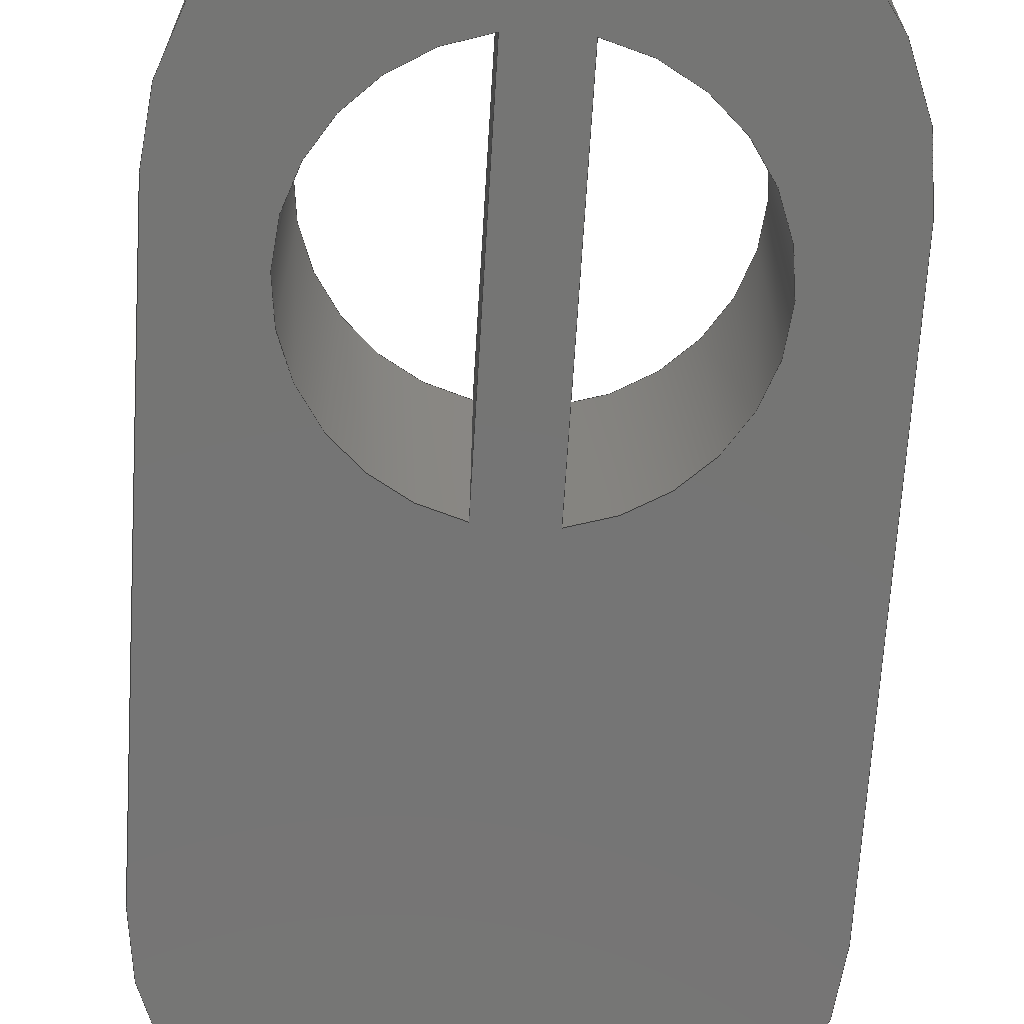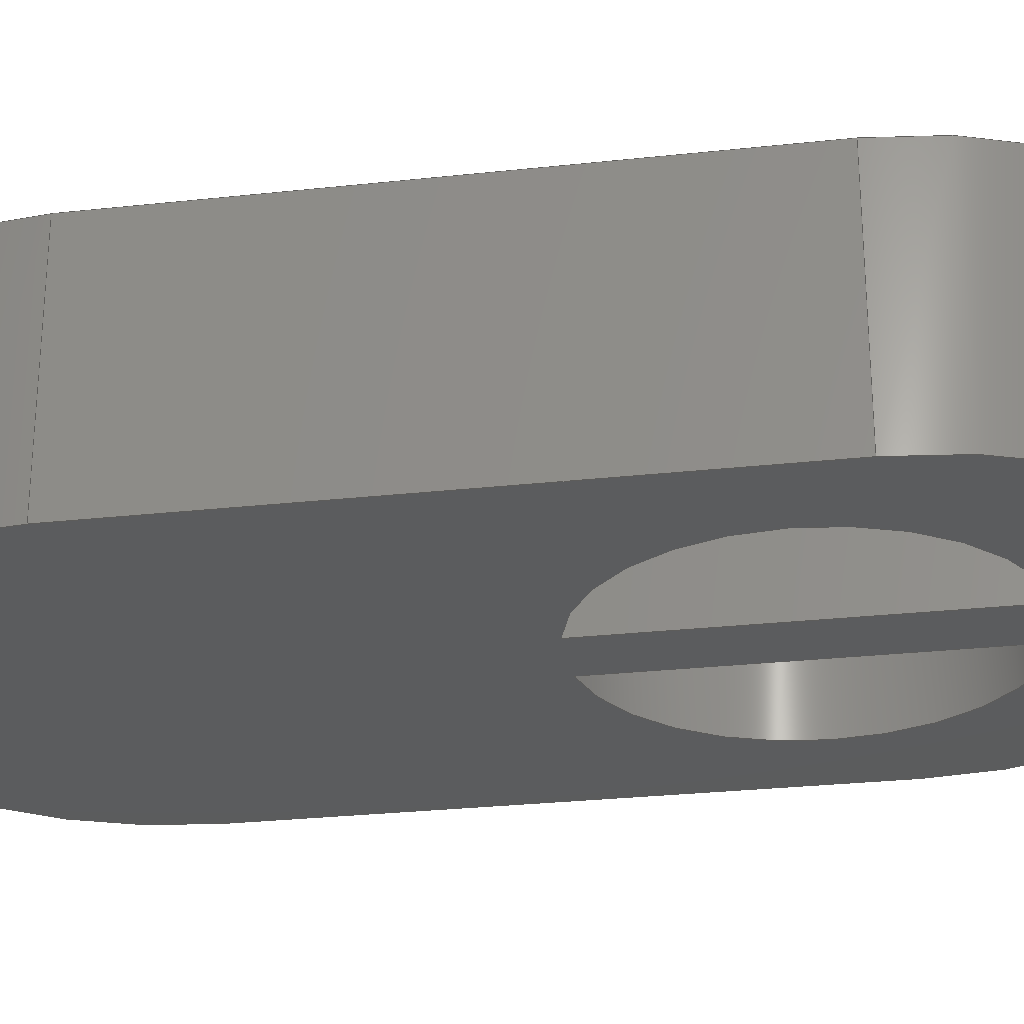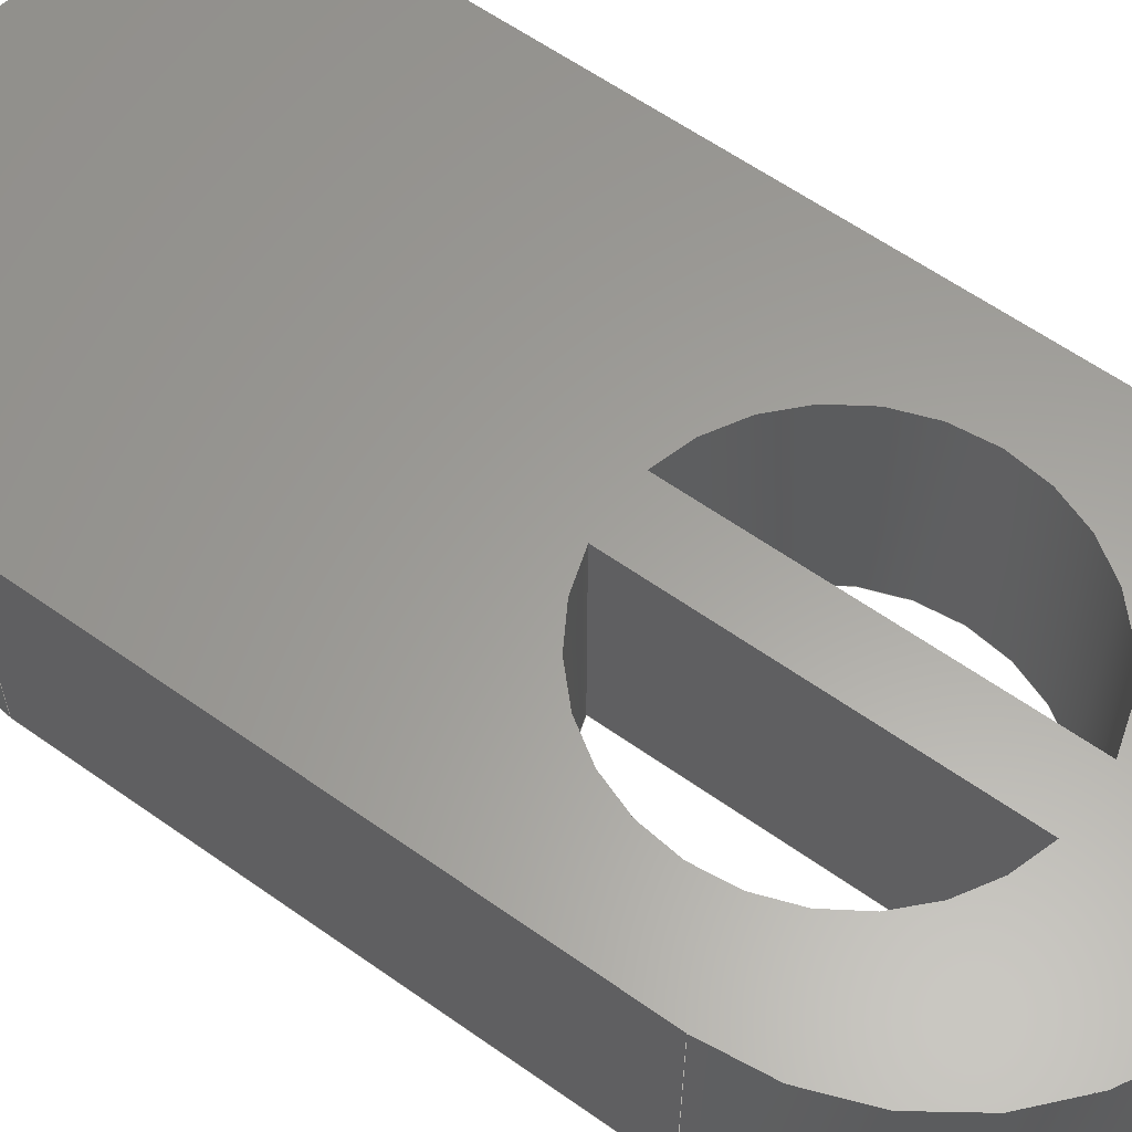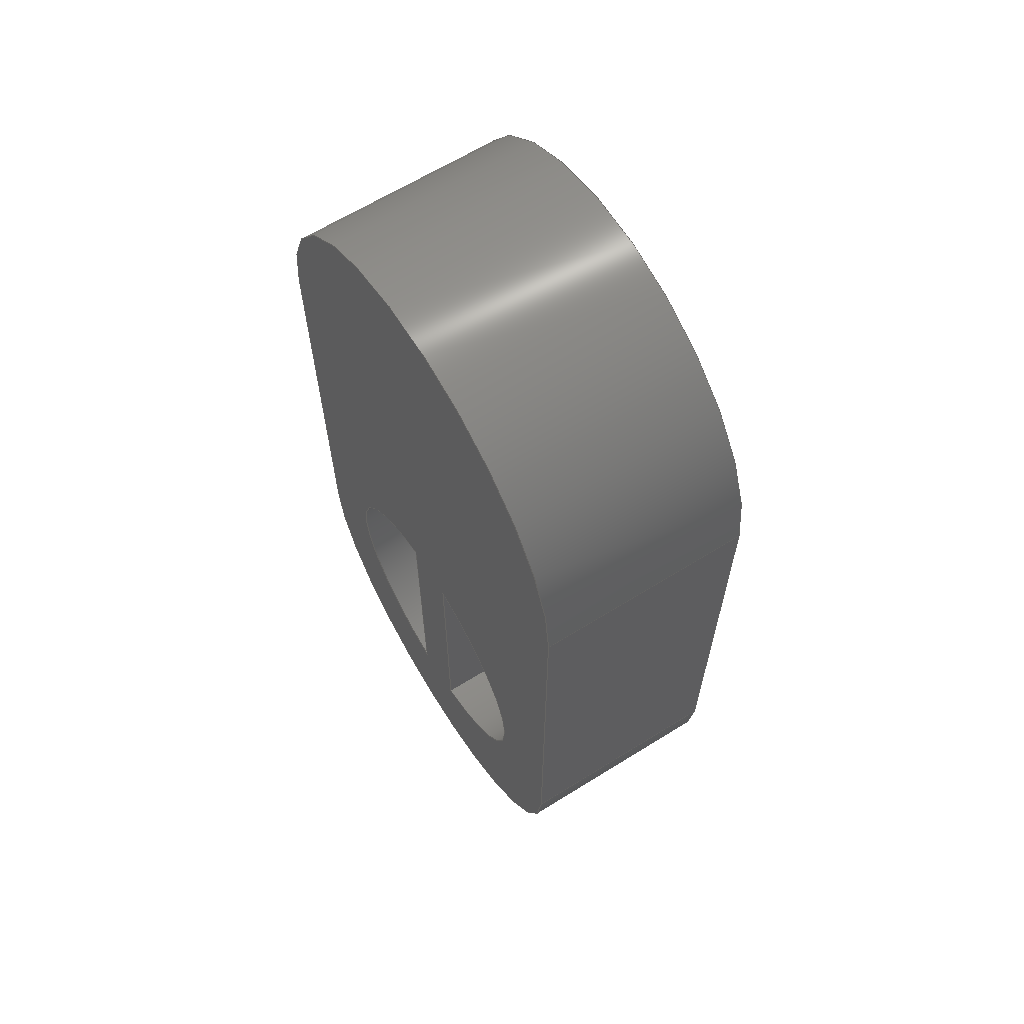
<metadata>
{"format":"step","ext":"step","renderer":"f3d","projection":"perspective","resolution":1024,"background":"white","views":[{"elev":-67.5,"azim":-3.5,"up":"+Z"},{"elev":-27.5,"azim":-80.4,"up":"+Z"},{"elev":61.1,"azim":-54.2,"up":"+Z"},{"elev":64.5,"azim":-122.0,"up":"+Y"}]}
</metadata>
<code>
ISO-10303-21;
DATA;
#1=MECHANICAL_DESIGN_GEOMETRIC_PRESENTATION_REPRESENTATION('',(#4),#322);
#2=SHAPE_REPRESENTATION_RELATIONSHIP('SRR','None',#329,#3);
#3=ADVANCED_BREP_SHAPE_REPRESENTATION('',(#5),#321);
#4=STYLED_ITEM('',(#338),#5);
#5=MANIFOLD_SOLID_BREP('Body1',#182);
#6=FACE_BOUND('',#41,.T.);
#7=FACE_BOUND('',#42,.T.);
#8=FACE_BOUND('',#44,.T.);
#9=FACE_BOUND('',#45,.T.);
#10=CIRCLE('',#198,0.22);
#11=CIRCLE('',#199,0.22);
#12=CIRCLE('',#202,0.22);
#13=CIRCLE('',#203,0.22);
#14=CIRCLE('',#206,0.3291);
#15=CIRCLE('',#207,0.3291);
#16=CIRCLE('',#210,0.3291);
#17=CIRCLE('',#211,0.3291);
#18=CYLINDRICAL_SURFACE('',#197,0.22);
#19=CYLINDRICAL_SURFACE('',#201,0.22);
#20=CYLINDRICAL_SURFACE('',#205,0.3291);
#21=CYLINDRICAL_SURFACE('',#209,0.3291);
#22=FACE_OUTER_BOUND('',#32,.T.);
#23=FACE_OUTER_BOUND('',#33,.T.);
#24=FACE_OUTER_BOUND('',#34,.T.);
#25=FACE_OUTER_BOUND('',#35,.T.);
#26=FACE_OUTER_BOUND('',#36,.T.);
#27=FACE_OUTER_BOUND('',#37,.T.);
#28=FACE_OUTER_BOUND('',#38,.T.);
#29=FACE_OUTER_BOUND('',#39,.T.);
#30=FACE_OUTER_BOUND('',#40,.T.);
#31=FACE_OUTER_BOUND('',#43,.T.);
#32=EDGE_LOOP('',(#118,#119,#120,#121));
#33=EDGE_LOOP('',(#122,#123,#124,#125));
#34=EDGE_LOOP('',(#126,#127,#128,#129));
#35=EDGE_LOOP('',(#130,#131,#132,#133));
#36=EDGE_LOOP('',(#134,#135,#136,#137));
#37=EDGE_LOOP('',(#138,#139,#140,#141));
#38=EDGE_LOOP('',(#142,#143,#144,#145));
#39=EDGE_LOOP('',(#146,#147,#148,#149));
#40=EDGE_LOOP('',(#150,#151,#152,#153));
#41=EDGE_LOOP('',(#154,#155));
#42=EDGE_LOOP('',(#156,#157));
#43=EDGE_LOOP('',(#158,#159,#160,#161));
#44=EDGE_LOOP('',(#162,#163));
#45=EDGE_LOOP('',(#164,#165));
#46=LINE('',#272,#62);
#47=LINE('',#274,#63);
#48=LINE('',#276,#64);
#49=LINE('',#277,#65);
#50=LINE('',#284,#66);
#51=LINE('',#286,#67);
#52=LINE('',#288,#68);
#53=LINE('',#289,#69);
#54=LINE('',#296,#70);
#55=LINE('',#298,#71);
#56=LINE('',#300,#72);
#57=LINE('',#301,#73);
#58=LINE('',#307,#74);
#59=LINE('',#310,#75);
#60=LINE('',#312,#76);
#61=LINE('',#313,#77);
#62=VECTOR('',#218,1);
#63=VECTOR('',#219,1);
#64=VECTOR('',#220,1);
#65=VECTOR('',#221,1);
#66=VECTOR('',#230,1);
#67=VECTOR('',#231,1);
#68=VECTOR('',#232,1);
#69=VECTOR('',#233,1);
#70=VECTOR('',#242,1);
#71=VECTOR('',#243,1);
#72=VECTOR('',#244,1);
#73=VECTOR('',#245,1);
#74=VECTOR('',#252,1);
#75=VECTOR('',#255,1);
#76=VECTOR('',#256,1);
#77=VECTOR('',#257,1);
#78=VERTEX_POINT('',#270);
#79=VERTEX_POINT('',#271);
#80=VERTEX_POINT('',#273);
#81=VERTEX_POINT('',#275);
#82=VERTEX_POINT('',#282);
#83=VERTEX_POINT('',#283);
#84=VERTEX_POINT('',#285);
#85=VERTEX_POINT('',#287);
#86=VERTEX_POINT('',#294);
#87=VERTEX_POINT('',#295);
#88=VERTEX_POINT('',#297);
#89=VERTEX_POINT('',#299);
#90=VERTEX_POINT('',#303);
#91=VERTEX_POINT('',#305);
#92=VERTEX_POINT('',#309);
#93=VERTEX_POINT('',#311);
#94=EDGE_CURVE('',#78,#79,#46,.T.);
#95=EDGE_CURVE('',#79,#80,#47,.T.);
#96=EDGE_CURVE('',#81,#80,#48,.T.);
#97=EDGE_CURVE('',#78,#81,#49,.T.);
#98=EDGE_CURVE('',#79,#78,#10,.T.);
#99=EDGE_CURVE('',#80,#81,#11,.T.);
#100=EDGE_CURVE('',#82,#83,#50,.T.);
#101=EDGE_CURVE('',#83,#84,#51,.T.);
#102=EDGE_CURVE('',#85,#84,#52,.T.);
#103=EDGE_CURVE('',#82,#85,#53,.T.);
#104=EDGE_CURVE('',#83,#82,#12,.T.);
#105=EDGE_CURVE('',#84,#85,#13,.T.);
#106=EDGE_CURVE('',#86,#87,#54,.T.);
#107=EDGE_CURVE('',#87,#88,#55,.T.);
#108=EDGE_CURVE('',#89,#88,#56,.T.);
#109=EDGE_CURVE('',#86,#89,#57,.T.);
#110=EDGE_CURVE('',#90,#86,#14,.T.);
#111=EDGE_CURVE('',#91,#89,#15,.T.);
#112=EDGE_CURVE('',#90,#91,#58,.T.);
#113=EDGE_CURVE('',#92,#90,#59,.T.);
#114=EDGE_CURVE('',#93,#91,#60,.T.);
#115=EDGE_CURVE('',#92,#93,#61,.T.);
#116=EDGE_CURVE('',#87,#92,#16,.T.);
#117=EDGE_CURVE('',#88,#93,#17,.T.);
#118=ORIENTED_EDGE('',*,*,#94,.T.);
#119=ORIENTED_EDGE('',*,*,#95,.T.);
#120=ORIENTED_EDGE('',*,*,#96,.F.);
#121=ORIENTED_EDGE('',*,*,#97,.F.);
#122=ORIENTED_EDGE('',*,*,#98,.T.);
#123=ORIENTED_EDGE('',*,*,#97,.T.);
#124=ORIENTED_EDGE('',*,*,#99,.F.);
#125=ORIENTED_EDGE('',*,*,#95,.F.);
#126=ORIENTED_EDGE('',*,*,#100,.T.);
#127=ORIENTED_EDGE('',*,*,#101,.T.);
#128=ORIENTED_EDGE('',*,*,#102,.F.);
#129=ORIENTED_EDGE('',*,*,#103,.F.);
#130=ORIENTED_EDGE('',*,*,#104,.T.);
#131=ORIENTED_EDGE('',*,*,#103,.T.);
#132=ORIENTED_EDGE('',*,*,#105,.F.);
#133=ORIENTED_EDGE('',*,*,#101,.F.);
#134=ORIENTED_EDGE('',*,*,#106,.T.);
#135=ORIENTED_EDGE('',*,*,#107,.T.);
#136=ORIENTED_EDGE('',*,*,#108,.F.);
#137=ORIENTED_EDGE('',*,*,#109,.F.);
#138=ORIENTED_EDGE('',*,*,#110,.T.);
#139=ORIENTED_EDGE('',*,*,#109,.T.);
#140=ORIENTED_EDGE('',*,*,#111,.F.);
#141=ORIENTED_EDGE('',*,*,#112,.F.);
#142=ORIENTED_EDGE('',*,*,#113,.T.);
#143=ORIENTED_EDGE('',*,*,#112,.T.);
#144=ORIENTED_EDGE('',*,*,#114,.F.);
#145=ORIENTED_EDGE('',*,*,#115,.F.);
#146=ORIENTED_EDGE('',*,*,#116,.T.);
#147=ORIENTED_EDGE('',*,*,#115,.T.);
#148=ORIENTED_EDGE('',*,*,#117,.F.);
#149=ORIENTED_EDGE('',*,*,#107,.F.);
#150=ORIENTED_EDGE('',*,*,#117,.T.);
#151=ORIENTED_EDGE('',*,*,#114,.T.);
#152=ORIENTED_EDGE('',*,*,#111,.T.);
#153=ORIENTED_EDGE('',*,*,#108,.T.);
#154=ORIENTED_EDGE('',*,*,#105,.T.);
#155=ORIENTED_EDGE('',*,*,#102,.T.);
#156=ORIENTED_EDGE('',*,*,#99,.T.);
#157=ORIENTED_EDGE('',*,*,#96,.T.);
#158=ORIENTED_EDGE('',*,*,#116,.F.);
#159=ORIENTED_EDGE('',*,*,#106,.F.);
#160=ORIENTED_EDGE('',*,*,#110,.F.);
#161=ORIENTED_EDGE('',*,*,#113,.F.);
#162=ORIENTED_EDGE('',*,*,#104,.F.);
#163=ORIENTED_EDGE('',*,*,#100,.F.);
#164=ORIENTED_EDGE('',*,*,#98,.F.);
#165=ORIENTED_EDGE('',*,*,#94,.F.);
#166=PLANE('',#196);
#167=PLANE('',#200);
#168=PLANE('',#204);
#169=PLANE('',#208);
#170=PLANE('',#212);
#171=PLANE('',#213);
#172=ADVANCED_FACE('',(#22),#166,.T.);
#173=ADVANCED_FACE('',(#23),#18,.F.);
#174=ADVANCED_FACE('',(#24),#167,.T.);
#175=ADVANCED_FACE('',(#25),#19,.F.);
#176=ADVANCED_FACE('',(#26),#168,.T.);
#177=ADVANCED_FACE('',(#27),#20,.T.);
#178=ADVANCED_FACE('',(#28),#169,.T.);
#179=ADVANCED_FACE('',(#29),#21,.T.);
#180=ADVANCED_FACE('',(#30,#6,#7),#170,.T.);
#181=ADVANCED_FACE('',(#31,#8,#9),#171,.F.);
#182=CLOSED_SHELL('',(#172,#173,#174,#175,#176,#177,#178,#179,#180,#181));
#183=DERIVED_UNIT_ELEMENT(#185,1);
#184=DERIVED_UNIT_ELEMENT(#324,3);
#185=(
MASS_UNIT()
NAMED_UNIT(*)
SI_UNIT(.KILO.,.GRAM.)
);
#186=DERIVED_UNIT((#183,#184));
#187=MEASURE_REPRESENTATION_ITEM('density measure',
POSITIVE_RATIO_MEASURE(7850),#186);
#188=PROPERTY_DEFINITION_REPRESENTATION(#193,#190);
#189=PROPERTY_DEFINITION_REPRESENTATION(#194,#191);
#190=REPRESENTATION('material name',(#192),#321);
#191=REPRESENTATION('density',(#187),#321);
#192=DESCRIPTIVE_REPRESENTATION_ITEM('Steel','Steel');
#193=PROPERTY_DEFINITION('material property','material name',#331);
#194=PROPERTY_DEFINITION('material property','density of part',#331);
#195=AXIS2_PLACEMENT_3D('placement',#268,#214,#215);
#196=AXIS2_PLACEMENT_3D('',#269,#216,#217);
#197=AXIS2_PLACEMENT_3D('',#278,#222,#223);
#198=AXIS2_PLACEMENT_3D('',#279,#224,#225);
#199=AXIS2_PLACEMENT_3D('',#280,#226,#227);
#200=AXIS2_PLACEMENT_3D('',#281,#228,#229);
#201=AXIS2_PLACEMENT_3D('',#290,#234,#235);
#202=AXIS2_PLACEMENT_3D('',#291,#236,#237);
#203=AXIS2_PLACEMENT_3D('',#292,#238,#239);
#204=AXIS2_PLACEMENT_3D('',#293,#240,#241);
#205=AXIS2_PLACEMENT_3D('',#302,#246,#247);
#206=AXIS2_PLACEMENT_3D('',#304,#248,#249);
#207=AXIS2_PLACEMENT_3D('',#306,#250,#251);
#208=AXIS2_PLACEMENT_3D('',#308,#253,#254);
#209=AXIS2_PLACEMENT_3D('',#314,#258,#259);
#210=AXIS2_PLACEMENT_3D('',#315,#260,#261);
#211=AXIS2_PLACEMENT_3D('',#316,#262,#263);
#212=AXIS2_PLACEMENT_3D('',#317,#264,#265);
#213=AXIS2_PLACEMENT_3D('',#318,#266,#267);
#214=DIRECTION('axis',(0,0,1));
#215=DIRECTION('refdir',(1,0,0));
#216=DIRECTION('center_axis',(1,0,0));
#217=DIRECTION('ref_axis',(0,1,0));
#218=DIRECTION('',(0,1,0));
#219=DIRECTION('',(0,0,1));
#220=DIRECTION('',(0,1,0));
#221=DIRECTION('',(0,0,1));
#222=DIRECTION('center_axis',(0,0,1));
#223=DIRECTION('ref_axis',(1,0,0));
#224=DIRECTION('center_axis',(0,0,-1));
#225=DIRECTION('ref_axis',(1,0,0));
#226=DIRECTION('center_axis',(0,0,-1));
#227=DIRECTION('ref_axis',(1,0,0));
#228=DIRECTION('center_axis',(-1,0,0));
#229=DIRECTION('ref_axis',(0,-1,0));
#230=DIRECTION('',(0,-1,0));
#231=DIRECTION('',(0,0,1));
#232=DIRECTION('',(0,-1,0));
#233=DIRECTION('',(0,0,1));
#234=DIRECTION('center_axis',(0,0,1));
#235=DIRECTION('ref_axis',(-1,1.225e-16,0));
#236=DIRECTION('center_axis',(0,0,-1));
#237=DIRECTION('ref_axis',(1,0,0));
#238=DIRECTION('center_axis',(0,0,-1));
#239=DIRECTION('ref_axis',(1,0,0));
#240=DIRECTION('center_axis',(1,8.032e-17,0));
#241=DIRECTION('ref_axis',(-8.032e-17,1,0));
#242=DIRECTION('',(-8.032e-17,1,0));
#243=DIRECTION('',(0,0,1));
#244=DIRECTION('',(-8.032e-17,1,0));
#245=DIRECTION('',(0,0,1));
#246=DIRECTION('center_axis',(0,0,1));
#247=DIRECTION('ref_axis',(-1,0,0));
#248=DIRECTION('center_axis',(0,0,1));
#249=DIRECTION('ref_axis',(-1,0,0));
#250=DIRECTION('center_axis',(0,0,1));
#251=DIRECTION('ref_axis',(-1,0,0));
#252=DIRECTION('',(0,0,1));
#253=DIRECTION('center_axis',(-1,-8.032e-17,0));
#254=DIRECTION('ref_axis',(8.032e-17,-1,0));
#255=DIRECTION('',(8.032e-17,-1,0));
#256=DIRECTION('',(8.032e-17,-1,0));
#257=DIRECTION('',(0,0,1));
#258=DIRECTION('center_axis',(0,0,1));
#259=DIRECTION('ref_axis',(1,3.373e-16,0));
#260=DIRECTION('center_axis',(0,0,1));
#261=DIRECTION('ref_axis',(1,3.373e-16,0));
#262=DIRECTION('center_axis',(0,0,1));
#263=DIRECTION('ref_axis',(1,3.373e-16,0));
#264=DIRECTION('center_axis',(0,0,1));
#265=DIRECTION('ref_axis',(1,0,0));
#266=DIRECTION('center_axis',(0,0,1));
#267=DIRECTION('ref_axis',(1,0,0));
#268=CARTESIAN_POINT('',(0,0,0));
#269=CARTESIAN_POINT('Origin',(0.1149,-0.01034,0));
#270=CARTESIAN_POINT('',(0.1149,-0.01034,0));
#271=CARTESIAN_POINT('',(0.1149,0.4229,0));
#272=CARTESIAN_POINT('',(0.1149,0.5348,0));
#273=CARTESIAN_POINT('',(0.1149,0.4229,0.3));
#274=CARTESIAN_POINT('',(0.1149,0.4229,0));
#275=CARTESIAN_POINT('',(0.1149,-0.01034,0.3));
#276=CARTESIAN_POINT('',(0.1149,0.5348,0.3));
#277=CARTESIAN_POINT('',(0.1149,-0.01034,0));
#278=CARTESIAN_POINT('Origin',(0.07649,0.2063,0));
#279=CARTESIAN_POINT('Origin',(0.07649,0.2063,0));
#280=CARTESIAN_POINT('Origin',(0.07649,0.2063,0.3));
#281=CARTESIAN_POINT('Origin',(0.03492,0.4223,0));
#282=CARTESIAN_POINT('',(0.03492,0.4223,0));
#283=CARTESIAN_POINT('',(0.03492,-0.009762,0));
#284=CARTESIAN_POINT('',(0.03492,-0.1652,0));
#285=CARTESIAN_POINT('',(0.03492,-0.009762,0.3));
#286=CARTESIAN_POINT('',(0.03492,-0.009762,0));
#287=CARTESIAN_POINT('',(0.03492,0.4223,0.3));
#288=CARTESIAN_POINT('',(0.03492,-0.1652,0.3));
#289=CARTESIAN_POINT('',(0.03492,0.4223,0));
#290=CARTESIAN_POINT('Origin',(0.07649,0.2063,0));
#291=CARTESIAN_POINT('Origin',(0.07649,0.2063,0));
#292=CARTESIAN_POINT('Origin',(0.07649,0.2063,0.3));
#293=CARTESIAN_POINT('Origin',(0.4041,0.1269,0));
#294=CARTESIAN_POINT('',(0.4041,0.1269,0));
#295=CARTESIAN_POINT('',(0.4041,0.818,0));
#296=CARTESIAN_POINT('',(0.4041,0.1269,0));
#297=CARTESIAN_POINT('',(0.4041,0.818,0.3));
#298=CARTESIAN_POINT('',(0.4041,0.818,0));
#299=CARTESIAN_POINT('',(0.4041,0.1269,0.3));
#300=CARTESIAN_POINT('',(0.4041,0.1269,0.3));
#301=CARTESIAN_POINT('',(0.4041,0.1269,0));
#302=CARTESIAN_POINT('Origin',(0.075,0.1269,0));
#303=CARTESIAN_POINT('',(-0.2541,0.1269,0));
#304=CARTESIAN_POINT('Origin',(0.075,0.1269,0));
#305=CARTESIAN_POINT('',(-0.2541,0.1269,0.3));
#306=CARTESIAN_POINT('Origin',(0.075,0.1269,0.3));
#307=CARTESIAN_POINT('',(-0.2541,0.1269,0));
#308=CARTESIAN_POINT('Origin',(-0.2541,0.818,0));
#309=CARTESIAN_POINT('',(-0.2541,0.818,0));
#310=CARTESIAN_POINT('',(-0.2541,0.818,0));
#311=CARTESIAN_POINT('',(-0.2541,0.818,0.3));
#312=CARTESIAN_POINT('',(-0.2541,0.818,0.3));
#313=CARTESIAN_POINT('',(-0.2541,0.818,0));
#314=CARTESIAN_POINT('Origin',(0.075,0.818,0));
#315=CARTESIAN_POINT('Origin',(0.075,0.818,0));
#316=CARTESIAN_POINT('Origin',(0.075,0.818,0.3));
#317=CARTESIAN_POINT('Origin',(0.075,0.4725,0.3));
#318=CARTESIAN_POINT('Origin',(0.075,0.4725,0));
#319=UNCERTAINTY_MEASURE_WITH_UNIT(LENGTH_MEASURE(0.001),#323,
'DISTANCE_ACCURACY_VALUE',
'Maximum model space distance between geometric entities at asserted c
onnectivities');
#320=UNCERTAINTY_MEASURE_WITH_UNIT(LENGTH_MEASURE(0.001),#323,
'DISTANCE_ACCURACY_VALUE',
'Maximum model space distance between geometric entities at asserted c
onnectivities');
#321=(
GEOMETRIC_REPRESENTATION_CONTEXT(3)
GLOBAL_UNCERTAINTY_ASSIGNED_CONTEXT((#319))
GLOBAL_UNIT_ASSIGNED_CONTEXT((#323,#325,#326))
REPRESENTATION_CONTEXT('','3D')
);
#322=(
GEOMETRIC_REPRESENTATION_CONTEXT(3)
GLOBAL_UNCERTAINTY_ASSIGNED_CONTEXT((#320))
GLOBAL_UNIT_ASSIGNED_CONTEXT((#323,#325,#326))
REPRESENTATION_CONTEXT('','3D')
);
#323=(
LENGTH_UNIT()
NAMED_UNIT(*)
SI_UNIT(.CENTI.,.METRE.)
);
#324=(
LENGTH_UNIT()
NAMED_UNIT(*)
SI_UNIT($,.METRE.)
);
#325=(
NAMED_UNIT(*)
PLANE_ANGLE_UNIT()
SI_UNIT($,.RADIAN.)
);
#326=(
NAMED_UNIT(*)
SI_UNIT($,.STERADIAN.)
SOLID_ANGLE_UNIT()
);
#327=SHAPE_DEFINITION_REPRESENTATION(#328,#329);
#328=PRODUCT_DEFINITION_SHAPE('',$,#331);
#329=SHAPE_REPRESENTATION('',(#195),#321);
#330=PRODUCT_DEFINITION_CONTEXT('part definition',#335,'design');
#331=PRODUCT_DEFINITION('Untitled','Untitled',#332,#330);
#332=PRODUCT_DEFINITION_FORMATION('',$,#337);
#333=PRODUCT_RELATED_PRODUCT_CATEGORY('Untitled','Untitled',(#337));
#334=APPLICATION_PROTOCOL_DEFINITION('international standard',
'automotive_design',2009,#335);
#335=APPLICATION_CONTEXT(
'Core Data for Automotive Mechanical Design Process');
#336=PRODUCT_CONTEXT('part definition',#335,'mechanical');
#337=PRODUCT('Untitled','Untitled',$,(#336));
#338=PRESENTATION_STYLE_ASSIGNMENT((#339));
#339=SURFACE_STYLE_USAGE(.BOTH.,#340);
#340=SURFACE_SIDE_STYLE('',(#341));
#341=SURFACE_STYLE_FILL_AREA(#342);
#342=FILL_AREA_STYLE('Steel - Satin',(#343));
#343=FILL_AREA_STYLE_COLOUR('Steel - Satin',#344);
#344=COLOUR_RGB('Steel - Satin',0.6275,0.6275,0.6275);
ENDSEC;
END-ISO-10303-21;

</code>
